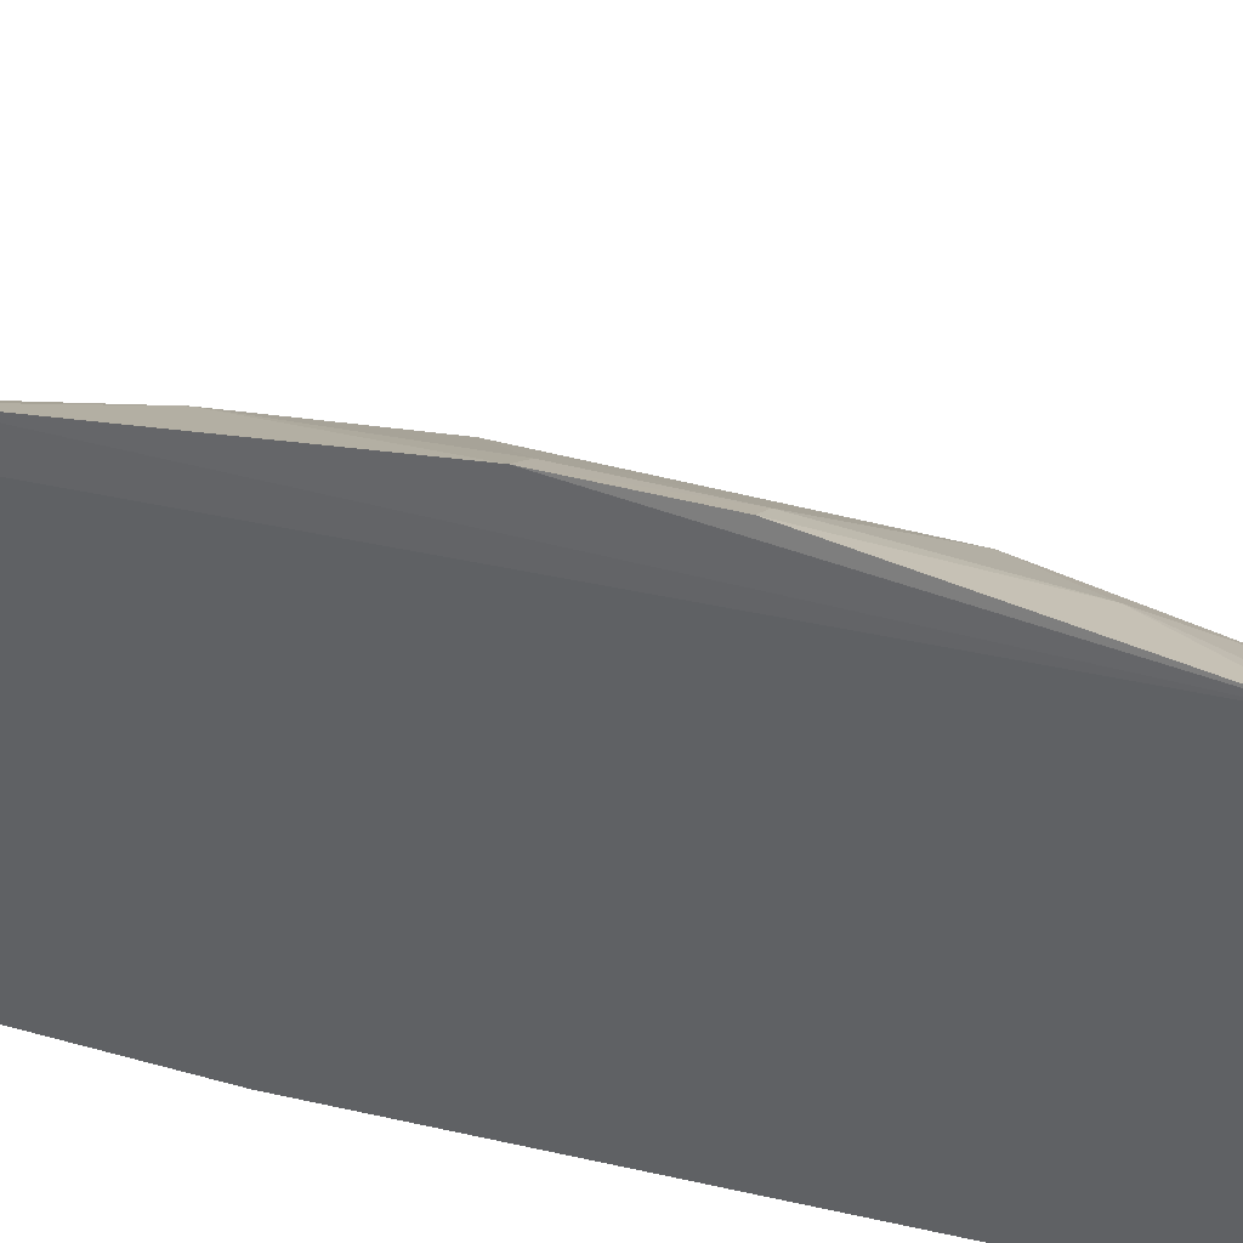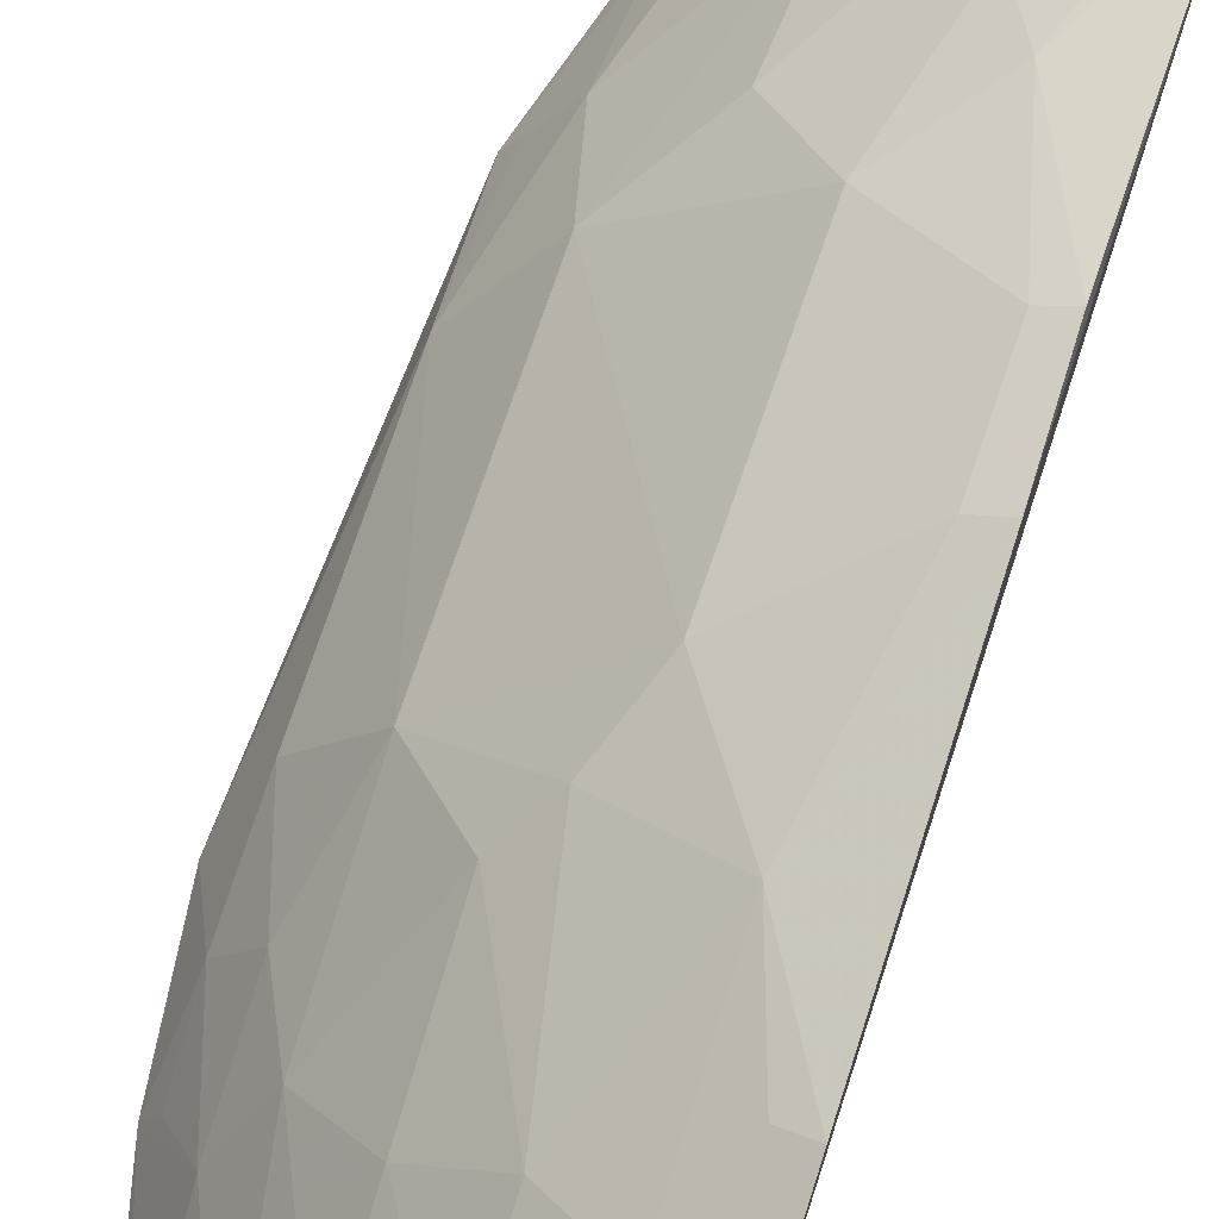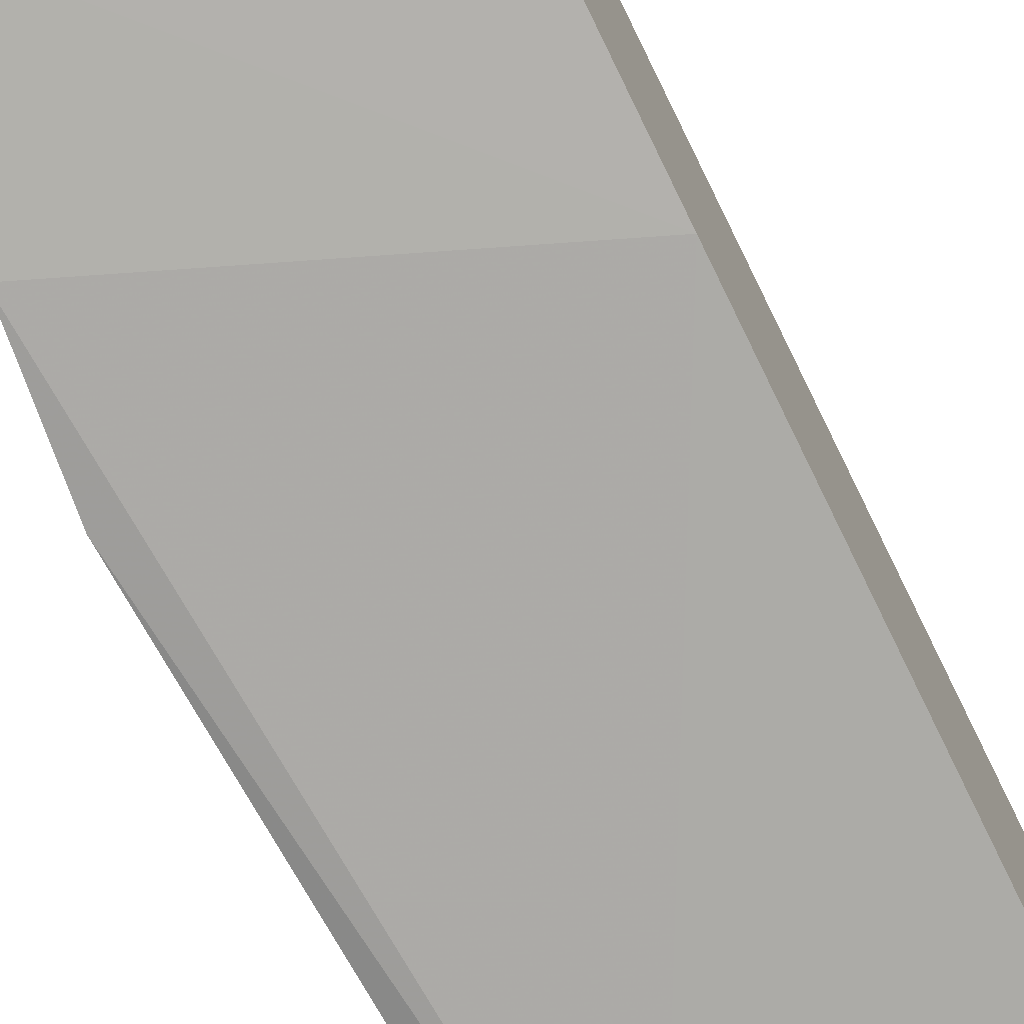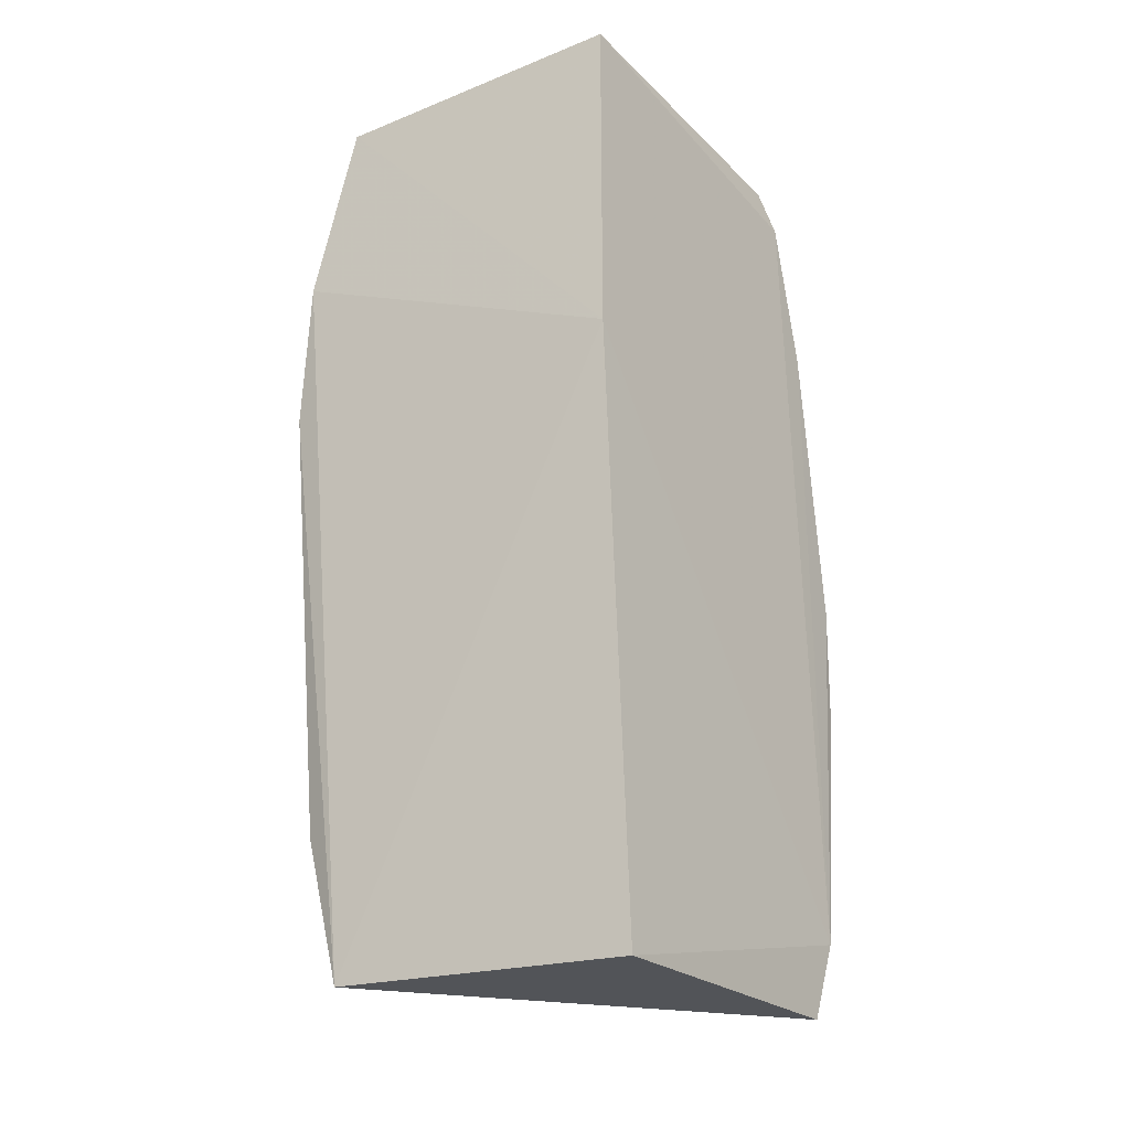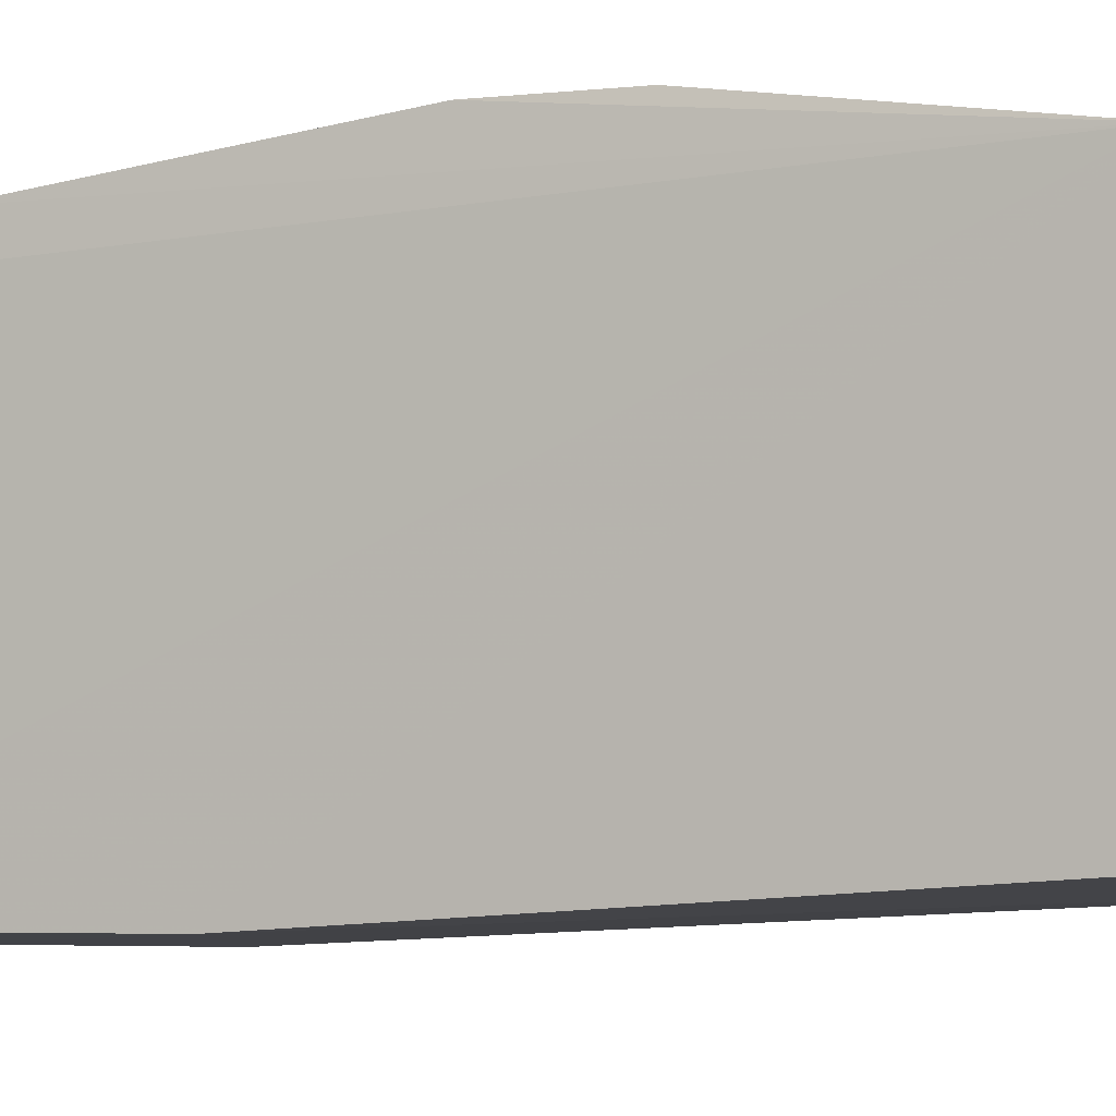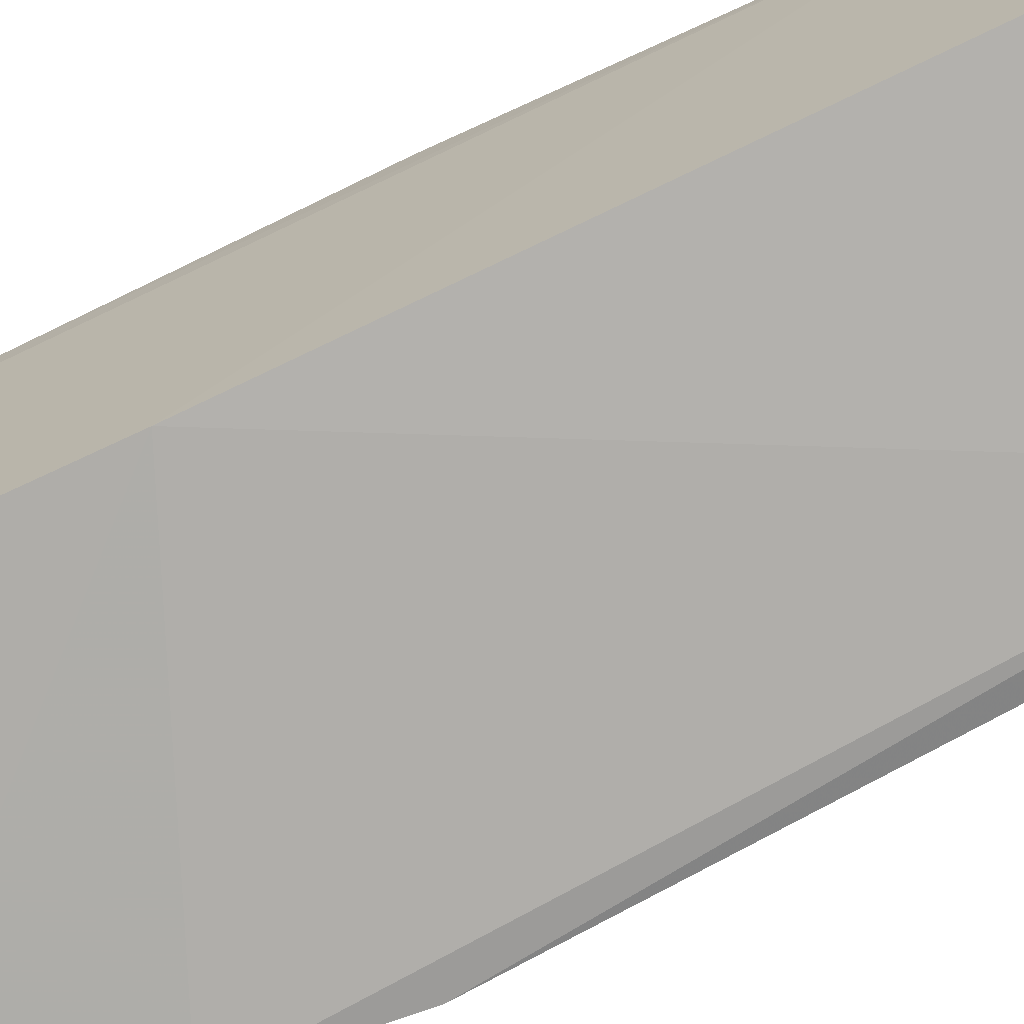
<metadata>
{"format":"obj","ext":"obj","renderer":"f3d","projection":"perspective","resolution":1024,"background":"white","views":[{"elev":36.2,"azim":110.4,"up":"+Y"},{"elev":68.8,"azim":18.1,"up":"+Y"},{"elev":-77.8,"azim":26.2,"up":"+Y"},{"elev":-25.3,"azim":32.9,"up":"+Z"},{"elev":-4.4,"azim":112.2,"up":"+Y"},{"elev":-75.0,"azim":115.0,"up":"+Y"}]}
</metadata>
<code>
v -0.1518 0.1216 0.1439
v -0.1518 0.1368 -0.2348
v -0.1448 0.2761 -0.2012
v -0.1456 0.277 0.06537
v -0.2989 0.1199 0.0071
v -0.1457 0.2615 0.1254
v -0.1518 0.1216 0.007576
v -0.2746 0.1306 -0.2306
v -0.2563 0.1989 -0.1266
v -0.2727 0.116 0.1382
v -0.1473 0.2656 -0.2323
v -0.2918 0.1155 0.06574
v -0.2003 0.256 -0.0245
v -0.285 0.1572 -0.1123
v -0.1495 0.254 0.1427
v -0.1982 0.2412 -0.1996
v -0.1461 0.2912 -0.09786
v -0.2556 0.1995 -0.009533
v -0.1978 0.24 0.0785
v -0.2683 0.171 -0.1719
v -0.2901 0.1309 -0.1716
v -0.1845 0.2559 -0.1852
v -0.185 0.2419 -0.2291
v -0.1571 0.2853 -0.05306
v -0.1455 0.2914 -0.05319
v -0.269 0.1712 0.03448
v -0.1707 0.2555 0.09403
v -0.227 0.2271 0.01988
v -0.242 0.1712 0.1385
v -0.2252 0.2119 -0.213
v -0.2693 0.1423 -0.2287
v -0.2838 0.1429 -0.1705
v -0.156 0.2703 -0.1997
v -0.1995 0.2558 -0.1264
v -0.1712 0.2707 0.02047
v -0.1566 0.2857 -0.09731
v -0.2854 0.143 0.03355
v -0.1978 0.226 0.1236
v -0.1564 0.256 0.1234
v -0.2133 0.2422 0.00471
v -0.2544 0.1841 0.06354
v -0.2536 0.1694 -0.2278
v -0.1591 0.2595 -0.23
v -0.2272 0.2257 -0.1563
v -0.1567 0.2713 0.0634
v -0.1709 0.2707 -0.1565
v -0.2694 0.1548 0.07989
v -0.2839 0.1568 -0.008895
v -0.1702 0.242 0.1386
v -0.226 0.2132 0.07858
v -0.285 0.13 0.06526
v -0.2677 0.128 0.1373
v -0.2259 0.198 0.1239
f 6 1 3
f 6 3 4
f 7 2 3
f 7 3 1
f 8 2 7
f 10 7 1
f 11 3 2
f 11 2 8
f 12 8 7
f 12 5 8
f 12 7 10
f 15 10 1
f 15 1 6
f 18 13 9
f 18 9 14
f 20 14 9
f 21 8 5
f 21 5 14
f 23 11 8
f 23 16 22
f 25 4 3
f 25 3 17
f 29 10 15
f 30 20 9
f 30 16 23
f 31 21 20
f 31 8 21
f 32 21 14
f 32 14 20
f 32 20 21
f 33 3 11
f 34 9 13
f 34 22 16
f 35 24 13
f 35 25 24
f 35 4 25
f 35 19 27
f 36 25 17
f 36 24 25
f 36 34 13
f 36 13 24
f 37 5 12
f 38 27 19
f 39 15 6
f 39 6 27
f 40 28 19
f 40 13 18
f 40 18 28
f 40 35 13
f 40 19 35
f 41 28 18
f 41 18 26
f 42 31 20
f 42 20 30
f 42 30 23
f 42 23 8
f 42 8 31
f 43 23 22
f 43 22 33
f 43 33 11
f 43 11 23
f 44 30 9
f 44 9 34
f 44 34 16
f 44 16 30
f 45 35 27
f 45 4 35
f 45 27 6
f 45 6 4
f 46 22 34
f 46 34 36
f 46 33 22
f 46 3 33
f 46 36 17
f 46 17 3
f 47 29 41
f 47 41 26
f 47 26 37
f 48 14 5
f 48 5 37
f 48 18 14
f 48 37 26
f 48 26 18
f 49 38 29
f 49 29 15
f 49 15 39
f 49 39 27
f 49 27 38
f 50 38 19
f 50 19 28
f 50 28 41
f 51 47 37
f 51 37 12
f 51 12 47
f 52 47 12
f 52 12 10
f 52 10 29
f 52 29 47
f 53 50 41
f 53 41 29
f 53 29 38
f 53 38 50

</code>
